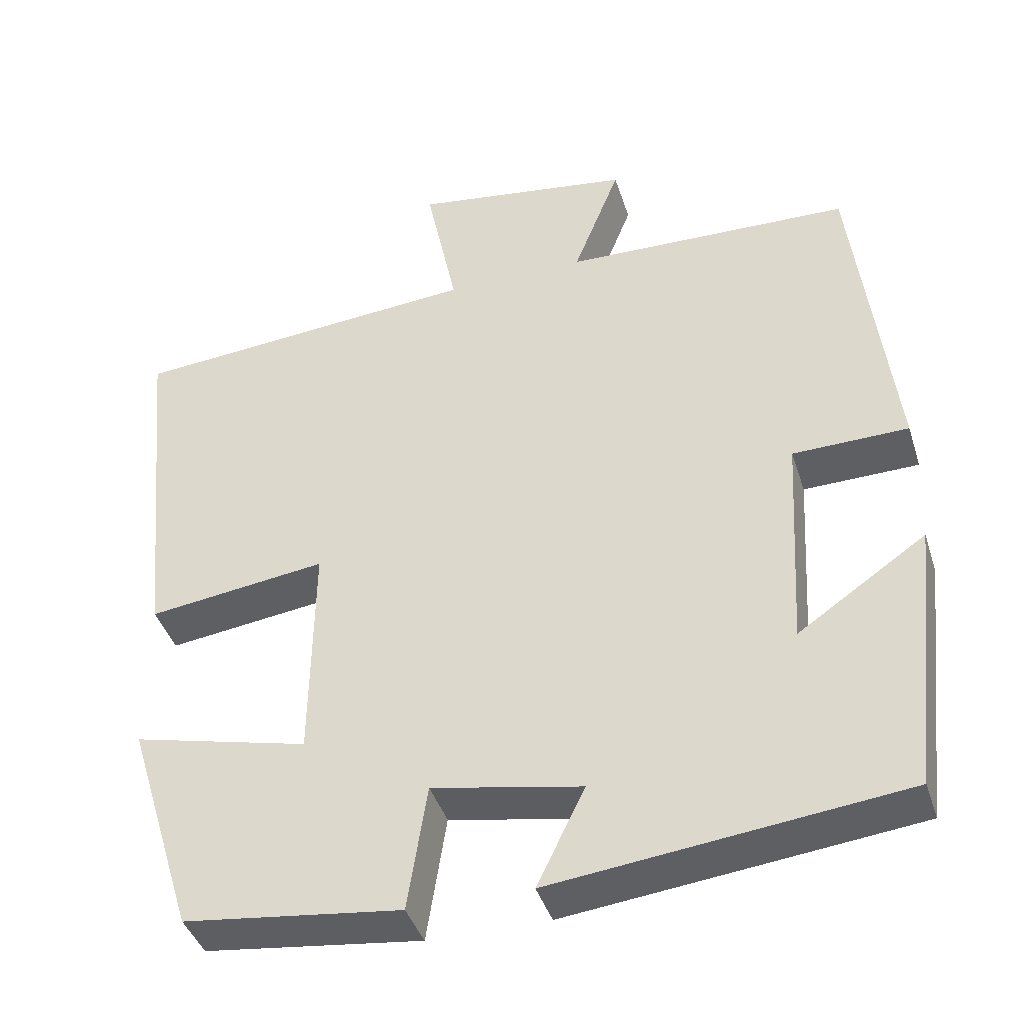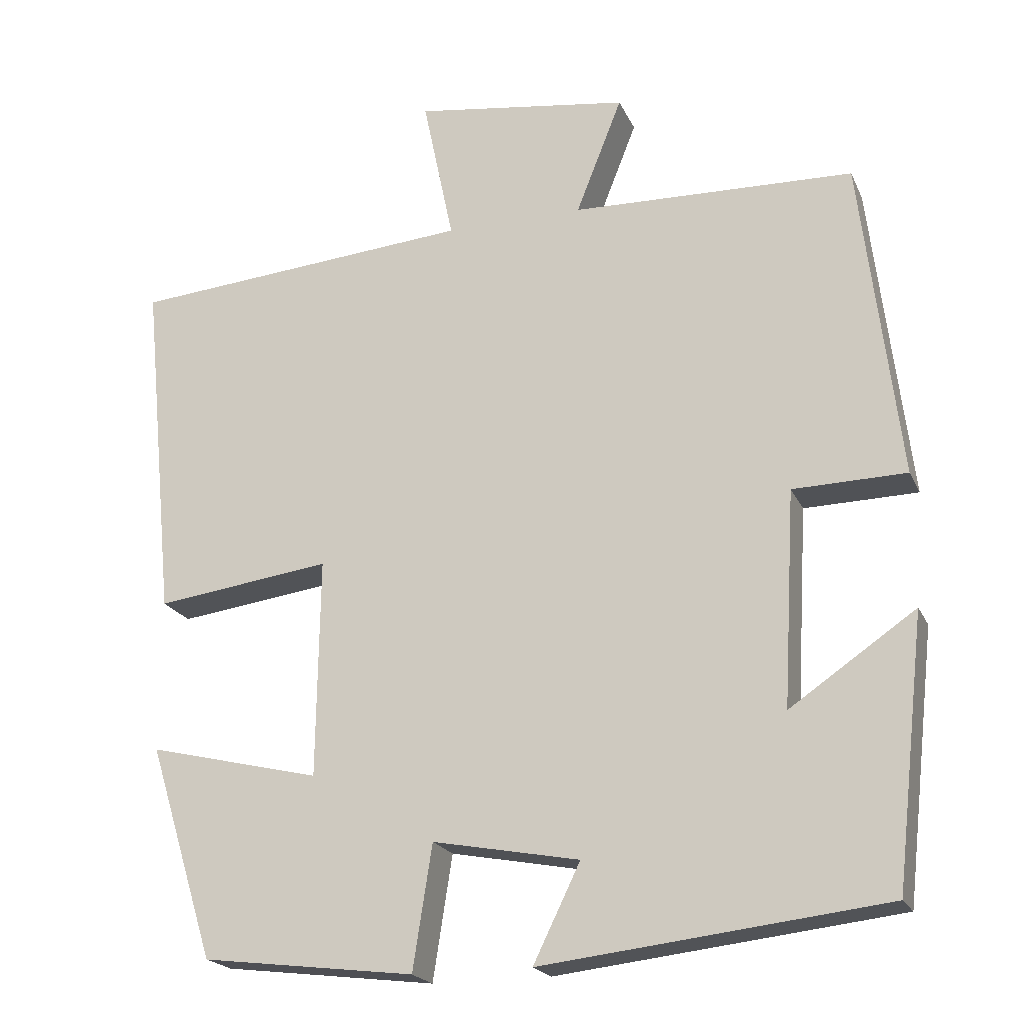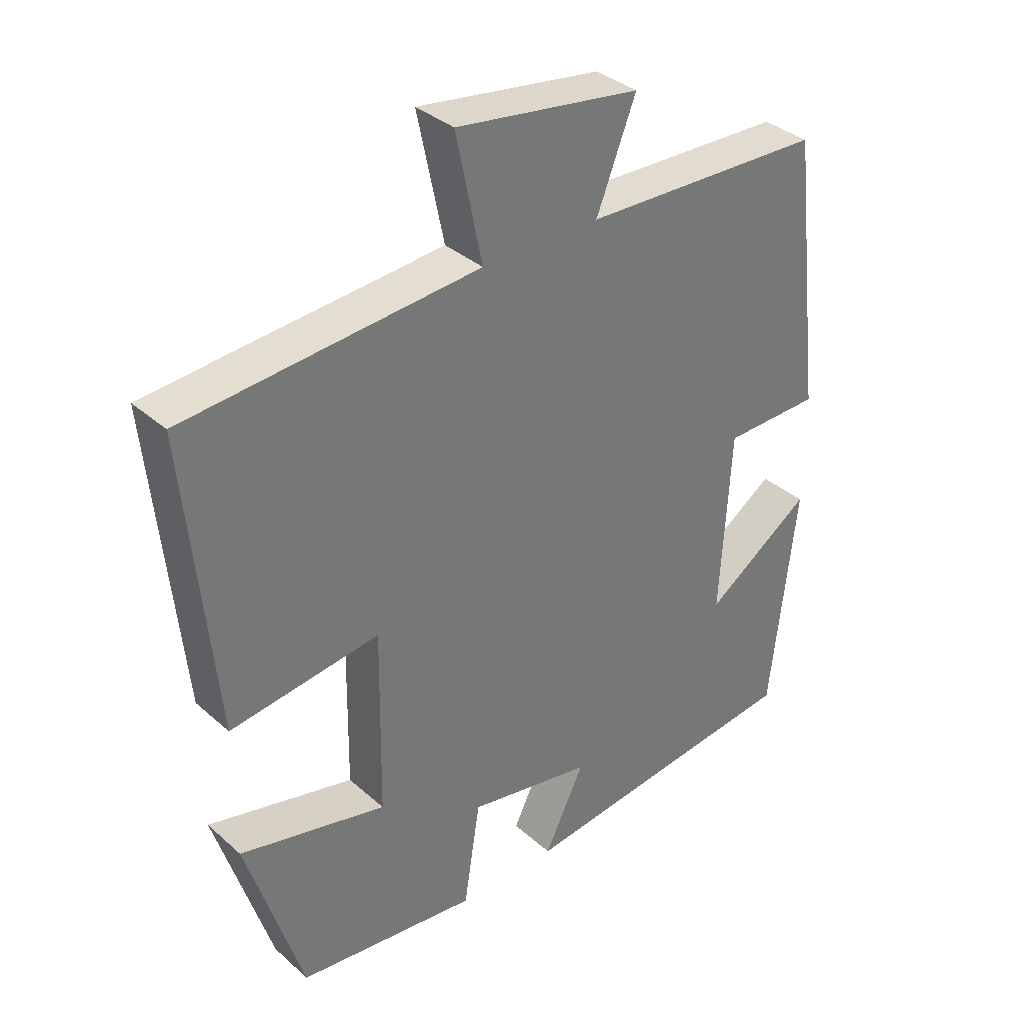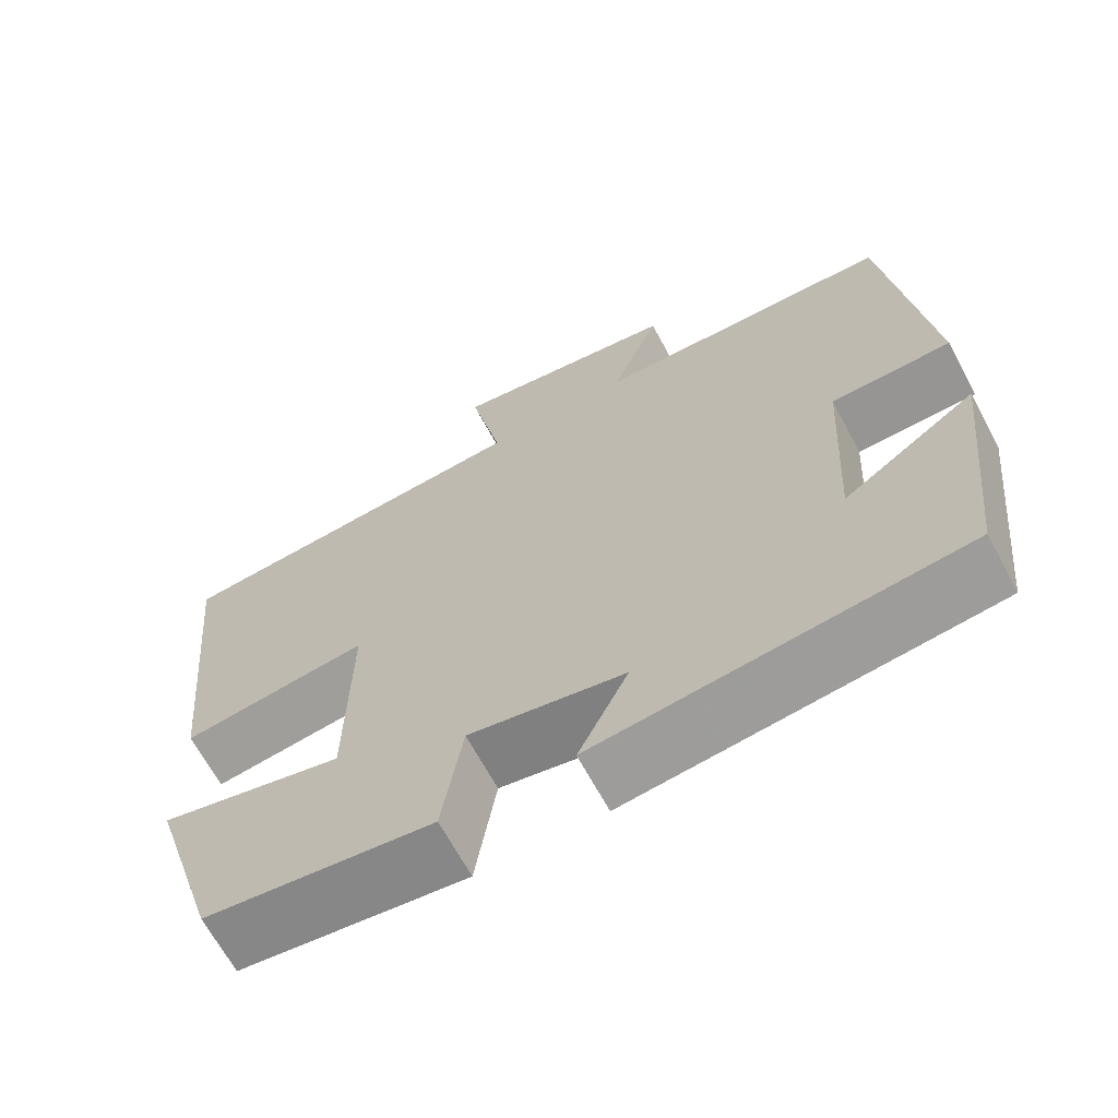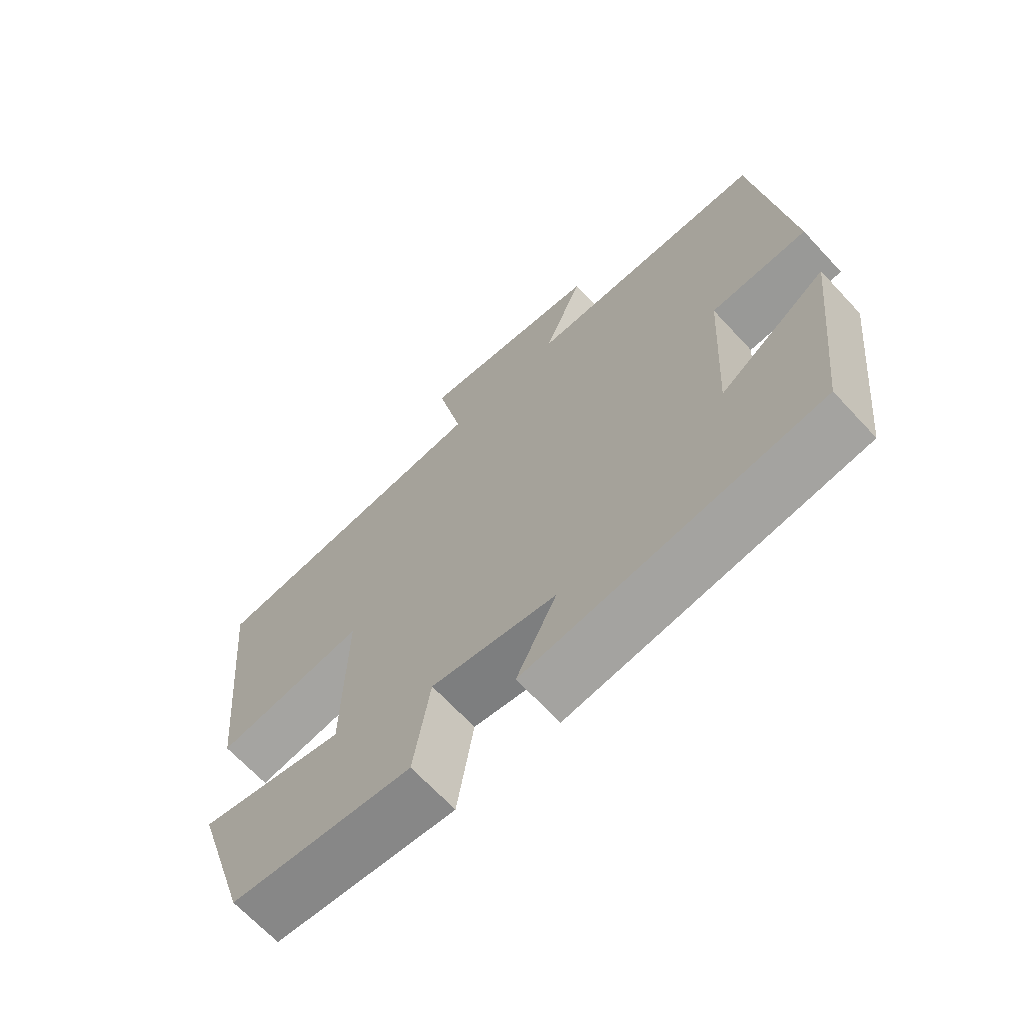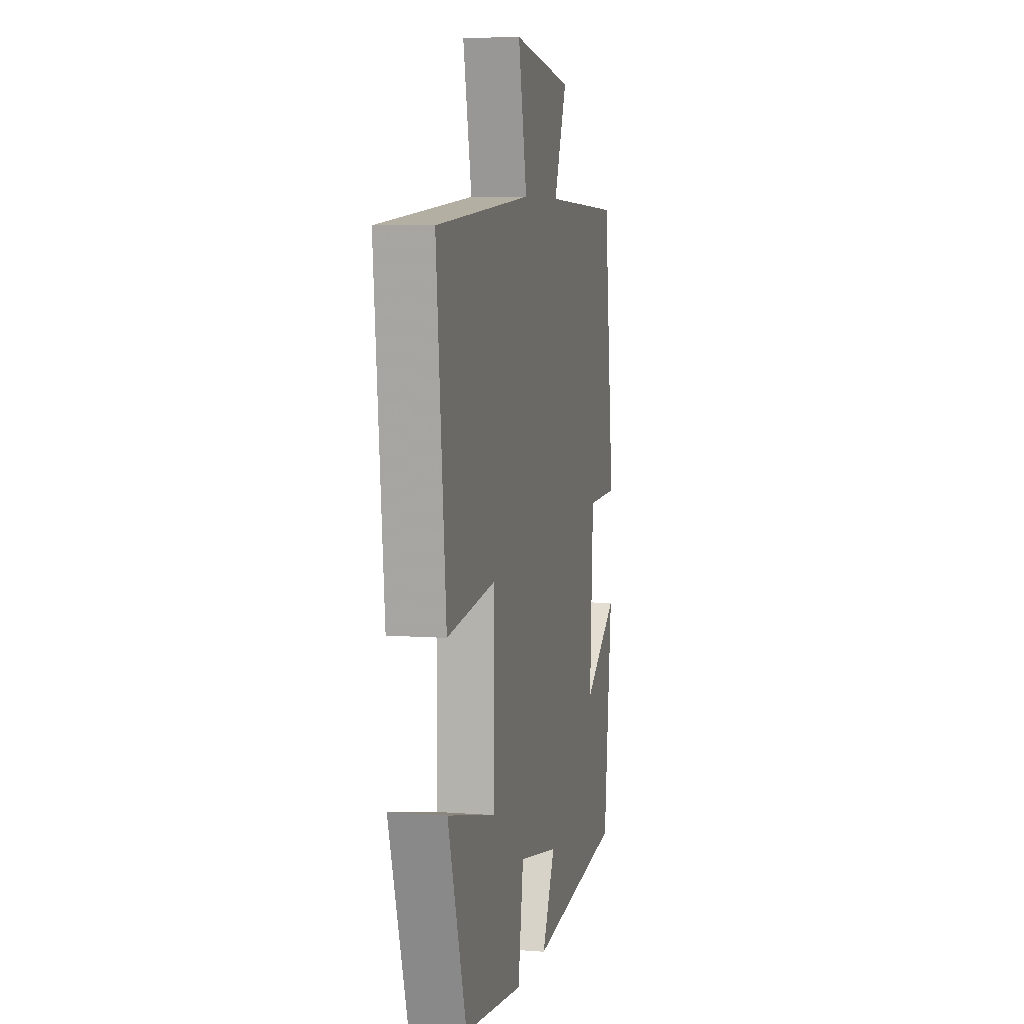
<metadata>
{"format":"obj","ext":"obj","renderer":"f3d","projection":"perspective","resolution":1024,"background":"white","views":[{"elev":-41.0,"azim":-162.9,"up":"+Z"},{"elev":-20.7,"azim":-160.9,"up":"+Z"},{"elev":35.1,"azim":139.3,"up":"+Z"},{"elev":-66.8,"azim":-151.7,"up":"+Z"},{"elev":-67.9,"azim":-137.0,"up":"+Z"},{"elev":6.7,"azim":102.8,"up":"+Z"}]}
</metadata>
<code>
v 0.544 0.07 0.463
v 0.5 0.07 0.012
v 0.272 0.07 0.042
v 0.276 0.07 -0.242
v 0.5 0.07 -0.188
v 0.414 0.07 -0.466
v 0.138 0.07 -0.5
v 0.113 0.07 -0.339
v -0.077 0.07 -0.375
v -0.016 0.07 -0.5
v -0.461 0.07 -0.449
v -0.5 0.07 -0.102
v -0.337 0.07 -0.213
v -0.353 0.07 0.067
v -0.5 0.07 0.07
v -0.45 0.07 0.489
v -0.083 0.07 0.5
v -0.143 0.07 0.652
v 0.137 0.07 0.692
v 0.097 0.07 0.5
v 0.544 0 0.463
v 0.5 0 0.012
v 0.272 0 0.042
v 0.276 0 -0.242
v 0.5 0 -0.188
v 0.414 0 -0.466
v 0.138 0 -0.5
v 0.113 0 -0.339
v -0.077 0 -0.375
v -0.016 0 -0.5
v -0.461 0 -0.449
v -0.5 0 -0.102
v -0.337 0 -0.213
v -0.353 0 0.067
v -0.5 0 0.07
v -0.45 0 0.489
v -0.083 0 0.5
v -0.143 0 0.652
v 0.137 0 0.692
v 0.097 0 0.5
f 17 18 19 20
f 14 15 16 17
f 13 14 17 20
f 10 11 12 13
f 9 10 13
f 8 9 13 20
f 4 5 6 7
f 3 4 7 8
f 20 1 2 3
f 3 8 20
f 40 39 38 37
f 37 36 35 34
f 40 37 34 33
f 33 32 31 30
f 33 30 29
f 40 33 29 28
f 27 26 25 24
f 28 27 24 23
f 23 22 21 40
f 40 28 23
f 1 21 22 2
f 2 22 23 3
f 3 23 24 4
f 4 24 25 5
f 5 25 26 6
f 6 26 27 7
f 7 27 28 8
f 8 28 29 9
f 9 29 30 10
f 10 30 31 11
f 11 31 32 12
f 12 32 33 13
f 13 33 34 14
f 14 34 35 15
f 15 35 36 16
f 16 36 37 17
f 17 37 38 18
f 18 38 39 19
f 19 39 40 20
f 20 40 21 1

</code>
